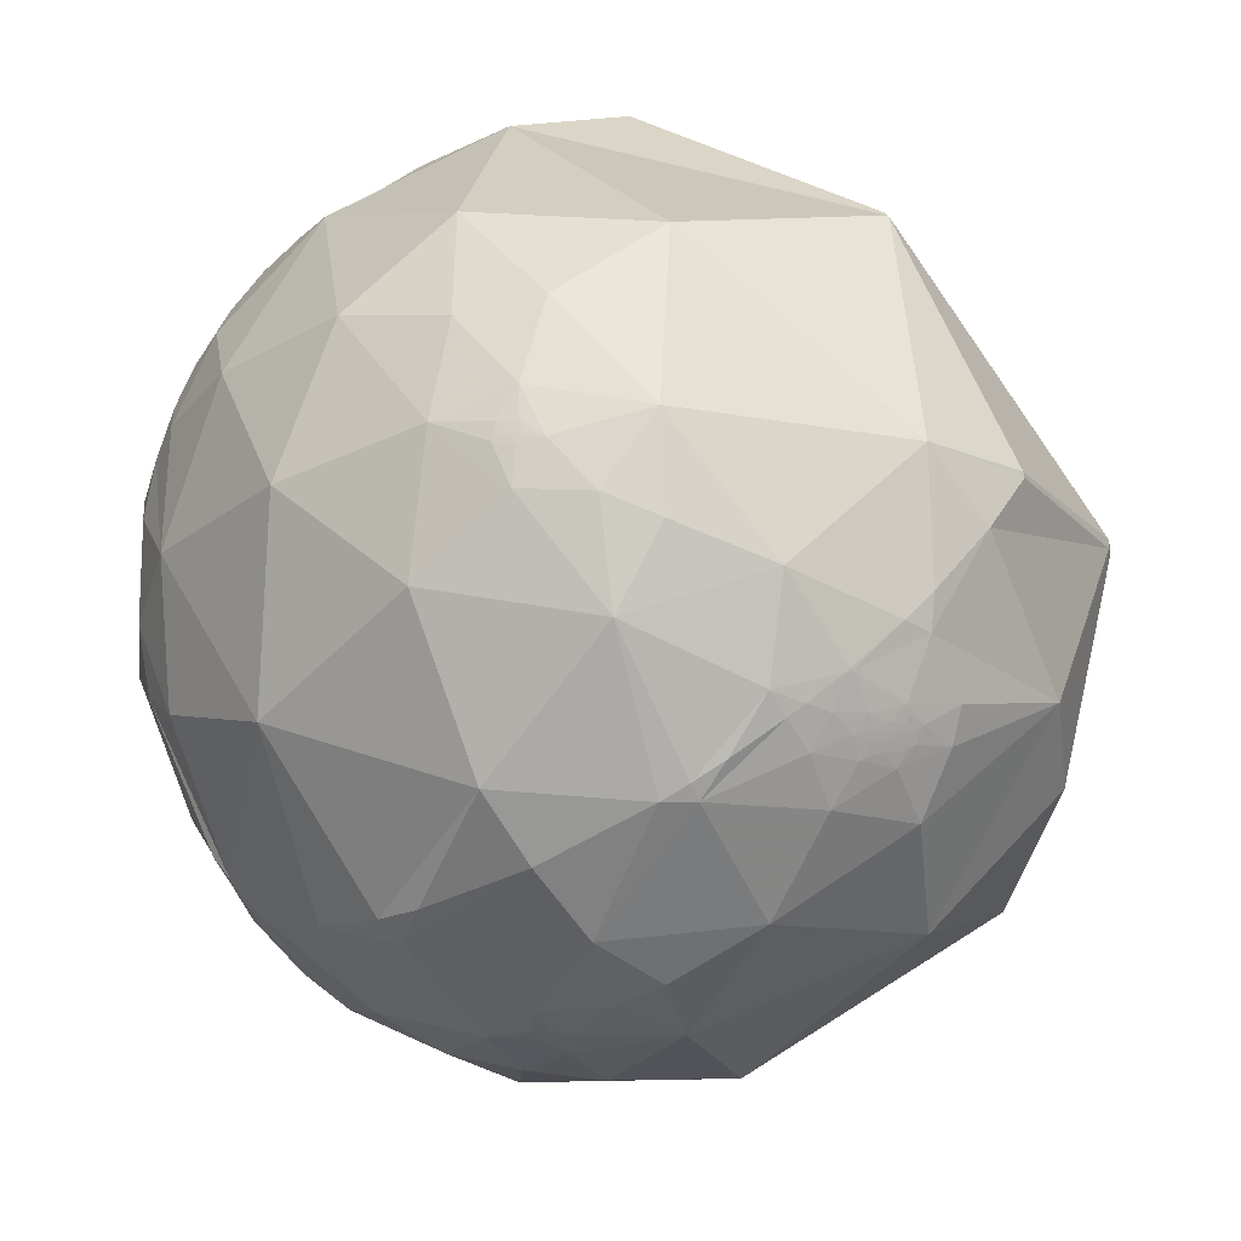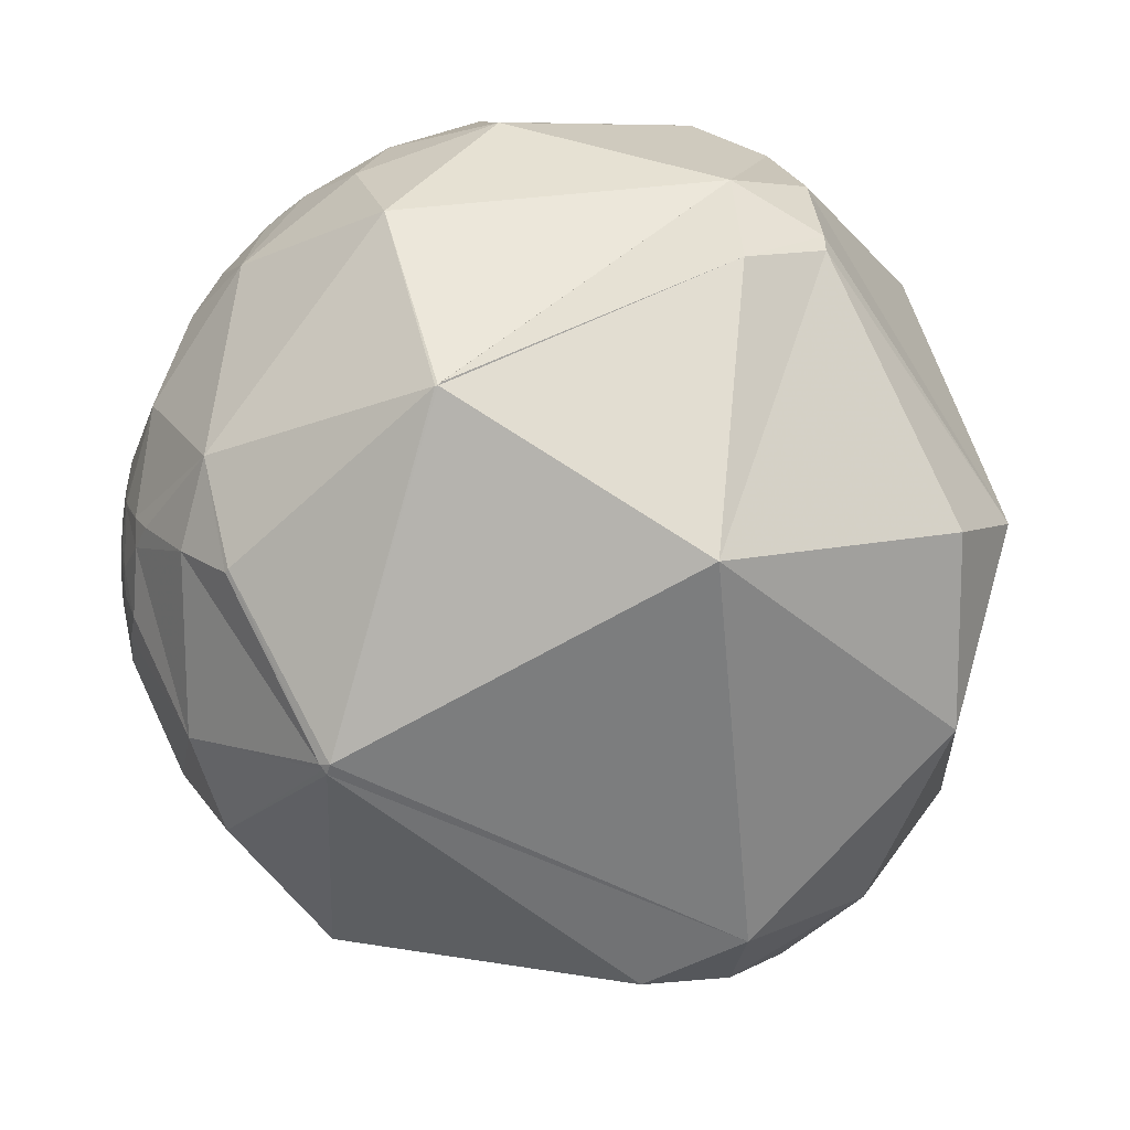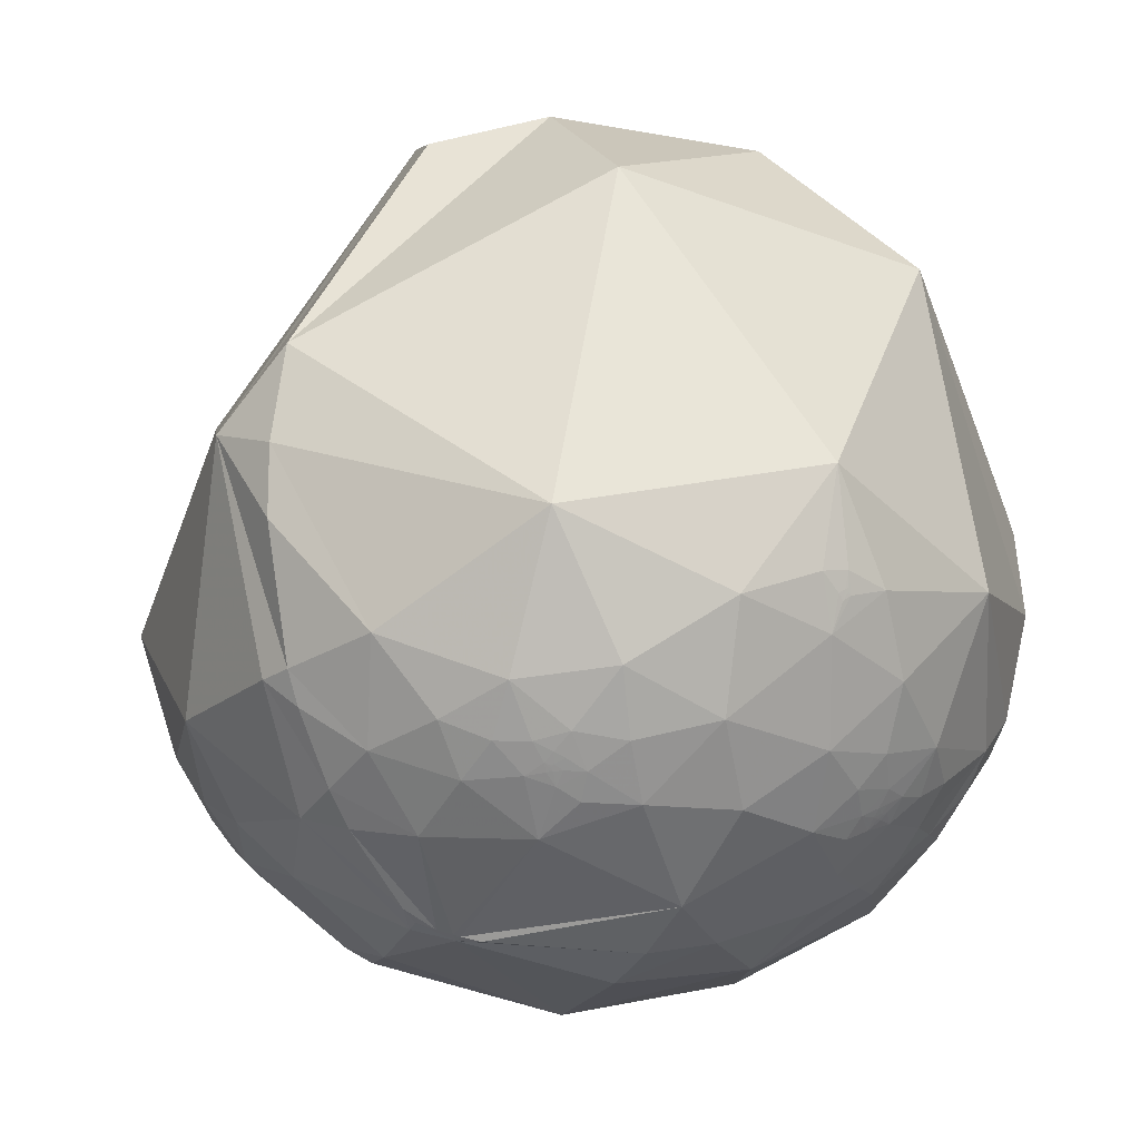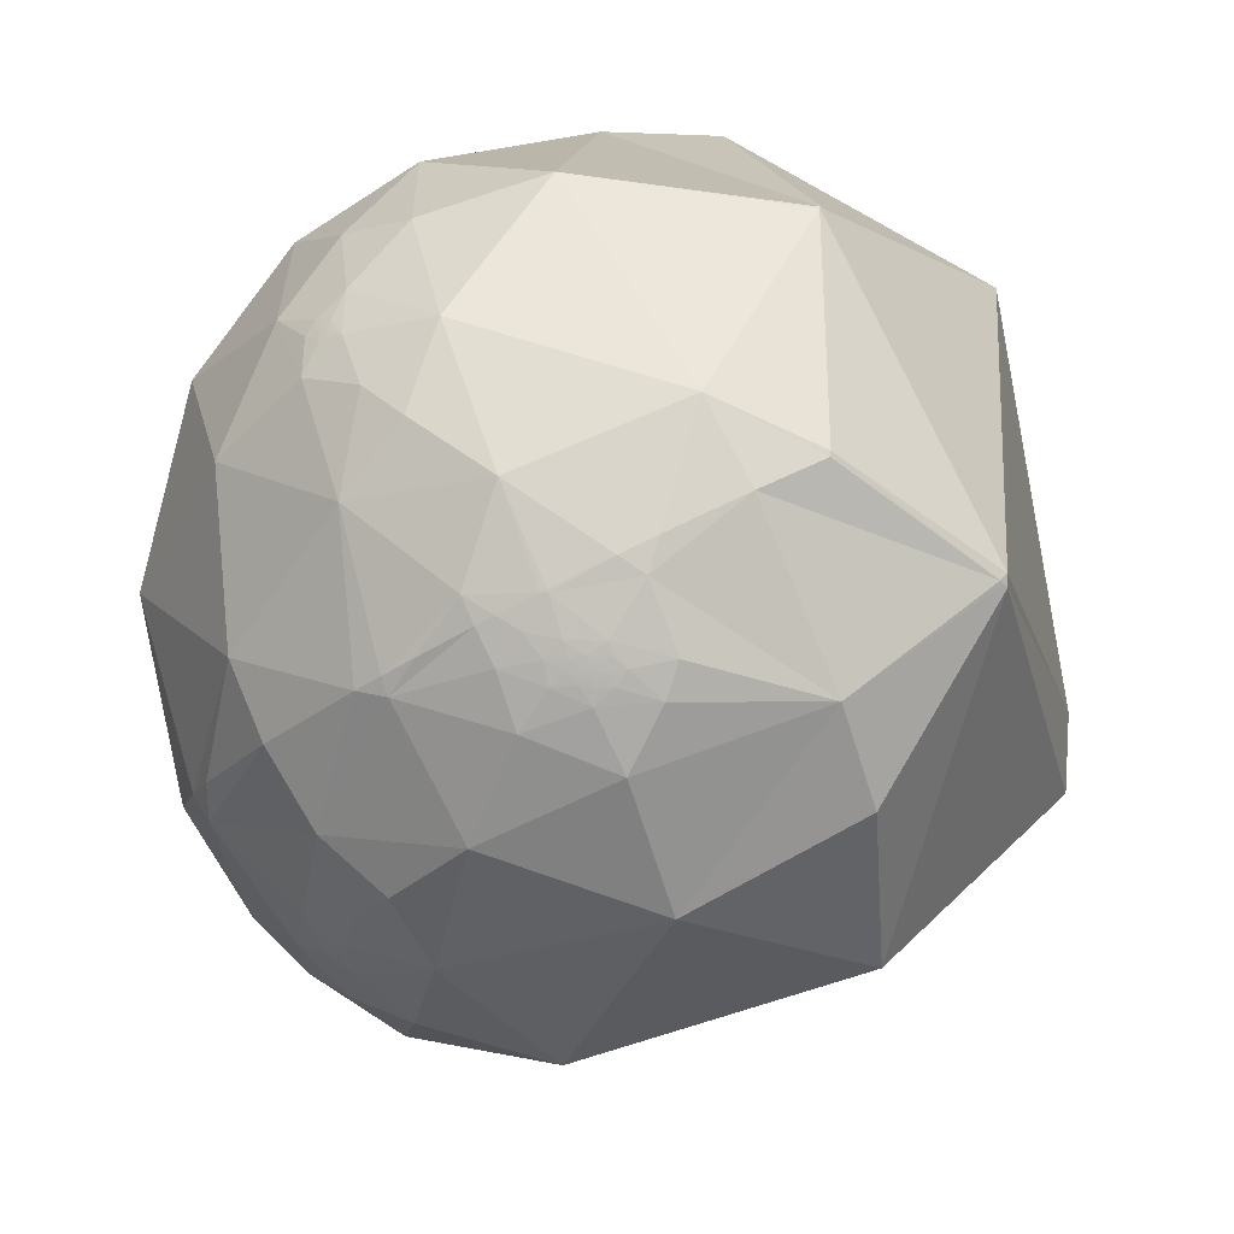
<metadata>
{"format":"obj","ext":"obj","renderer":"f3d","projection":"perspective","resolution":1024,"background":"white","views":[{"elev":23.5,"azim":53.2,"up":"+Z"},{"elev":42.2,"azim":161.6,"up":"+Z"},{"elev":-21.9,"azim":-127.0,"up":"+Y"},{"elev":13.9,"azim":85.9,"up":"+Z"}]}
</metadata>
<code>
v -0.499 0.1637 0.851
v 0.8322 0.3072 0.4616
v -0.2417 0.7599 -0.6035
v -0.009363 -0.8977 -0.4405
v 0.9507 -0.2528 0.1797
v 0.9474 -0.2998 0.1119
v 0.9679 -0.2148 0.1309
v 0.9691 -0.1811 0.1671
v 0.9028 -0.3588 0.2372
v 0.7307 -0.5727 0.3716
v 0.6166 -0.7854 0.0549
v 0.8716 -0.4885 0.04204
v 0.9598 -0.02983 0.2789
v 0.8512 -0.2878 0.439
v 0.947 -0.2042 0.2479
v 0.947 0.3188 0.03895
v 0.9906 0.02438 0.1344
v 0.7224 0.6566 0.2168
v 0.3859 0.3436 0.8562
v 0.8117 0.07742 0.5789
v -0.2675 -0.7654 0.5853
v -0.004026 -0.6622 0.7493
v 0.02508 -0.4103 0.9116
v -0.4219 -0.4281 0.7992
v 0.6136 -0.3826 0.6908
v 0.4387 -0.8089 0.3915
v 0.07906 -0.87 0.4867
v 0.1811 -0.9805 0.07649
v 0.341 -0.4293 0.8363
v 0.3497 -0.1584 0.9234
v -0.2405 -0.9346 0.262
v -0.04375 0.7685 0.6383
v -0.3564 -0.02356 0.934
v -0.6391 -0.4897 0.593
v -0.4871 -0.6492 0.5842
v -0.8174 0.4966 0.2919
v -0.8925 -0.2583 0.3699
v -0.4396 -0.7879 0.4312
v -0.7704 -0.6371 0.02466
v -0.6502 -0.7531 -0.1003
v -0.4326 -0.8979 -0.08187
v -0.6416 -0.7618 0.0895
v -0.5465 -0.8027 0.2387
v -0.7551 -0.5643 0.3337
v -0.8584 -0.4906 0.1499
v -0.7699 -0.6124 0.1796
v -0.8909 -0.449 -0.06875
v -0.9374 -0.3463 0.0368
v -0.9264 -0.3735 -0.0471
v -0.9201 -0.3866 -0.06294
v 0.9908 -0.06679 0.1179
v 0.9807 -0.1005 0.1674
v 0.9856 -0.09522 0.1396
v -0.9421 -0.3288 -0.06552
v -0.7172 -0.6814 0.146
v -0.9307 -0.3612 -0.0576
v -0.9281 -0.3684 -0.05398
v -0.927 -0.3708 -0.05717
v 0.2303 -0.5645 0.7926
v 0.5216 -0.6403 0.5638
v 0.4502 -0.6333 0.6295
v 0.3325 -0.6897 0.6433
v 0.4666 -0.5839 0.6643
v 0.4259 -0.5547 0.7148
v 0.4359 -0.6128 0.6592
v -0.5959 -0.6802 0.4269
v -0.6726 -0.6006 0.4322
v -0.6662 -0.6998 0.2579
v -0.6664 -0.6992 0.2589
v -0.666 -0.7003 0.2568
v -0.666 -0.7 0.2577
v -0.6268 -0.7552 0.1919
v 0.4836 -0.5969 0.6402
v 0.4802 -0.6002 0.6397
v 0.4831 -0.5982 0.6393
v 0.4779 -0.5963 0.645
v 0.4789 -0.5953 0.6451
v 0.4775 -0.595 0.6465
v -0.6678 -0.6939 0.2693
v -0.6694 -0.6986 0.2526
v -0.6626 -0.7037 0.2565
v -0.6635 -0.7023 0.2577
v -0.6639 -0.7023 0.257
v -0.664 -0.7019 0.2579
v -0.6647 -0.7014 0.2573
v -0.6635 -0.7017 0.2596
v -0.6556 -0.7078 0.2631
v -0.6415 -0.7061 0.2999
v -0.6913 -0.6604 0.2932
v 0.479 -0.5962 0.6443
v 0.481 -0.5967 0.6423
v 0.4881 -0.5925 0.6409
v 0.4813 -0.5939 0.6447
v -0.6848 -0.6818 0.2574
v -0.6642 -0.7095 0.2354
v -0.6596 -0.7083 0.2516
v -0.6808 -0.6935 0.2356
v -0.6392 -0.7306 0.2401
v -0.6645 -0.7022 0.2554
v -0.6604 -0.7054 0.2577
v -0.6661 -0.6998 0.2581
v -0.6655 -0.7004 0.2581
v -0.6652 -0.7013 0.2565
v 0.4841 -0.5974 0.6393
v 0.4851 -0.5963 0.6396
v 0.4761 -0.5986 0.6442
v 0.4847 -0.5984 0.638
v 0.4874 -0.6057 0.6289
v 0.4664 -0.6083 0.6423
v 0.4791 -0.5985 0.6421
v -0.6707 -0.7151 0.1968
v -0.6745 -0.6453 0.3588
v 0.5178 -0.5632 0.644
v 0.4833 -0.5879 0.6487
v 0.4677 -0.5979 0.651
v 0.6299 -0.5299 0.5678
v -0.7127 -0.6608 0.2355
v -0.0727 0.9573 -0.2799
v 0.7024 0.441 -0.5587
v 0.9752 -0.2062 0.08096
v 0.9944 -0.06896 -0.08062
v 0.9905 -0.1285 0.04884
v 0.9651 -0.2617 -0.005352
v 0.9983 -0.001776 0.05828
v 0.9283 0.02532 -0.3711
v 0.9007 0.3935 -0.184
v 0.6064 -0.1643 -0.778
v 0.4314 -0.8419 -0.3242
v 0.7369 -0.6259 -0.2555
v 0.7462 -0.4119 -0.5231
v 0.5448 -0.4508 -0.707
v 0.2709 -0.4681 -0.8411
v 0.439 -0.5742 -0.6911
v 0.02928 -0.7139 -0.6996
v 0.2938 -0.6575 -0.6938
v 0.2243 -0.7738 -0.5924
v -0.0761 0.02023 -0.9969
v -0.04518 -0.931 -0.3623
v -0.142 -0.9895 -0.02793
v -0.7304 -0.2617 -0.6309
v -0.7097 0.5443 -0.4472
v -0.08598 -0.4854 -0.8701
v -0.3784 -0.4575 -0.8047
v -0.2158 -0.7886 -0.5758
v -0.247 -0.6475 -0.7209
v -0.4053 -0.8121 -0.4198
v -0.7518 -0.6192 -0.2268
v -0.5781 -0.7608 -0.2949
v -0.5607 -0.564 -0.6062
v -0.7116 -0.5429 -0.446
v -0.4132 -0.6173 -0.6695
v -0.8689 -0.4073 -0.2814
v -0.924 -0.3745 -0.07727
v -0.9839 -0.13 -0.1226
v -0.9316 -0.3414 -0.1244
v 0.9923 -0.08945 0.0853
v -0.929 -0.3644 -0.06413
v -0.377 -0.7163 -0.5872
v 0.7877 -0.4954 -0.3662
v 0.9069 -0.35 -0.2346
v 0.4709 -0.6796 -0.5625
v 0.5638 -0.6188 -0.547
v 0.5645 -0.6403 -0.5209
v -0.5253 -0.7029 -0.4797
v -0.5251 -0.7031 -0.4794
v -0.5257 -0.7033 -0.4785
v -0.5249 -0.7023 -0.4808
v 0.5983 -0.6092 -0.5205
v 0.5984 -0.6098 -0.5197
v 0.5975 -0.6104 -0.52
v 0.595 -0.612 -0.521
v 0.5969 -0.6087 -0.5228
v 0.5954 -0.6066 -0.5268
v 0.5961 -0.6071 -0.5255
v 0.5951 -0.6079 -0.5257
v -0.5206 -0.698 -0.4917
v -0.5317 -0.7006 -0.4759
v -0.5233 -0.7056 -0.4778
v -0.5225 -0.7058 -0.4783
v -0.5221 -0.7072 -0.4767
v -0.524 -0.7047 -0.4785
v -0.5228 -0.7053 -0.4787
v -0.5301 -0.6638 -0.5277
v -0.477 -0.7172 -0.5081
v -0.5111 -0.7131 -0.48
v -0.5215 -0.7117 -0.4706
v -0.5248 -0.7053 -0.4766
v 0.5959 -0.6079 -0.5248
v 0.5981 -0.606 -0.5245
v 0.6027 -0.6054 -0.5199
v -0.5053 -0.7355 -0.4513
v -0.5459 -0.6812 -0.4878
v -0.5354 -0.7107 -0.4563
v -0.5539 -0.6915 -0.4638
v -0.5191 -0.7093 -0.4769
v -0.525 -0.7029 -0.4799
v -0.5244 -0.7036 -0.4795
v -0.5249 -0.7044 -0.4779
v 0.5994 -0.6088 -0.5197
v 0.5932 -0.6099 -0.5254
v 0.5885 -0.6082 -0.5327
v 0.5983 -0.6108 -0.5186
v 0.5971 -0.6185 -0.5109
v 0.5838 -0.6181 -0.5265
v 0.5763 -0.5649 -0.5906
v 0.6016 -0.6003 -0.527
v 0.595 -0.6102 -0.5231
v -0.5154 -0.7589 -0.3981
v -0.5628 -0.7127 -0.4186
v -0.5909 -0.6497 -0.4782
v -0.4744 -0.6595 -0.5831
v 0.6316 -0.5801 -0.5144
v 0.6006 -0.6596 -0.4519
v 0.5928 -0.5949 -0.5428
v 0.7089 -0.5612 -0.4273
v -0.6458 -0.664 -0.3769
v 0.9842 -0.1539 0.088
v 0.9882 -0.1287 0.08246
v 0.9857 -0.1069 0.1306
v 0.9893 -0.09732 0.1084
v 0.9859 -0.1349 0.09946
v 0.989 -0.1129 0.09598
v 0.9876 -0.1104 0.112
v 0.9858 -0.1245 0.113
v 0.9759 -0.172 0.134
v 0.9801 -0.1402 0.1408
v 0.9835 -0.1314 0.1245
v 0.9785 -0.1745 0.1101
v 0.983 -0.1503 0.1059
v 0.9814 -0.1491 0.1206
v 0.984 -0.139 0.1113
v 0.9837 -0.136 0.1173
v 0.9853 -0.101 0.1381
v 0.9844 -0.1009 0.144
v 0.9906 -0.1051 0.08708
v 0.9904 -0.113 0.07994
v 0.7198 -0.4517 0.5272
v -0.5213 -0.7054 -0.4802
v -0.2902 0.2291 0.9291
v 0.3782 0.3404 0.8608
v 0.386 0.3409 0.8572
v 0.3916 0.3411 0.8546
v 0.8257 0.3091 0.4719
v 0.8944 0.1651 0.4157
v 0.9374 -0.00641 0.3483
v 0.9457 -0.083 0.3142
v 0.9449 -0.2068 0.2536
v 0.9439 -0.2192 0.2471
v 0.9324 -0.2981 0.2044
v 0.9244 -0.3343 0.1838
v 0.8897 -0.4408 0.1189
v 0.8617 -0.5012 0.07909
v 0.834 -0.5499 0.04495
v 0.6856 -0.7219 -0.0944
v 0.4901 -0.8418 -0.2261
v 0.4032 -0.8731 -0.2739
v 0.2413 -0.9051 -0.3501
v 0.02654 -0.9027 -0.4295
v -0.03655 -0.913 -0.4064
v -0.05781 -0.9236 -0.3791
v -0.06689 -0.9277 -0.3672
v -0.09289 -0.9385 -0.3326
v -0.2806 -0.9583 -0.05368
v -0.3541 -0.9324 0.0725
v -0.4455 -0.8597 0.25
v -0.4896 -0.7993 0.3486
v -0.5222 -0.7359 0.4309
v -0.5472 -0.6687 0.5034
v -0.5717 -0.5675 0.5925
v -0.5838 -0.477 0.657
v -0.5886 -0.3823 0.7123
v -0.5658 -0.1047 0.8179
v -0.5145 0.1143 0.8499
v -0.6333 0.6377 0.4385
v -0.5771 0.8151 0.0505
v -0.392 0.8352 -0.3858
v -0.02165 -0.8773 -0.4794
v -0.07976 -0.7545 -0.6515
v -0.1041 -0.6892 -0.7171
v -0.1469 -0.5502 -0.822
v -0.1645 -0.4823 -0.8604
v -0.2207 -0.2017 -0.9542
v -0.2422 -0.04802 -0.969
v -0.2624 0.1697 -0.9499
v 0.7398 0.6401 0.2074
v 0.735 0.6481 0.1993
v 0.73 0.6563 0.191
v 0.1462 0.9085 -0.3914
v -0.08543 0.8431 -0.5309
f 1 239 32 274
f 254 253 11
f 260 259 138
f 239 240 19 32
f 184 158 146
f 243 2 285 18
f 25 20 30
f 21 24 35
f 240 241 19
f 227 230 232
f 79 94 80
f 289 3 276 118
f 80 70 69
f 241 242 19
f 172 189 190
f 44 45 46
f 250 249 9
f 168 169 170
f 242 243 18 19
f 113 60 116
f 69 101 102
f 243 242 20
f 2 243 20 244
f 289 288 119 137
f 24 22 23
f 239 1 273 33
f 271 270 24 33
f 242 241 30 20
f 280 279 145
f 241 240 33 30
f 123 122 120
f 258 4 277 134 136
f 240 239 33
f 248 249 5 15
f 276 275 118
f 197 196 167
f 121 122 123
f 27 21 31
f 82 81 86
f 285 286 18
f 286 287 18
f 177 186 193
f 127 125 130
f 287 288 118 18
f 270 269 35 24
f 270 271 34
f 288 289 118
f 228 229 230
f 3 289 137 284
f 247 248 15
f 76 77 78
f 288 287 119
f 287 286 126 119
f 60 10 116
f 286 285 16 126
f 114 93 92
f 8 52 15
f 255 256 128
f 176 184 185
f 257 256 28 138
f 285 2 244 16
f 78 93 114
f 29 25 30
f 275 274 32 118
f 127 132 137
f 1 274 36 273
f 275 276 141 36
f 274 275 36
f 215 129 213
f 159 129 215
f 119 127 137
f 276 3 284 141
f 273 272 33
f 254 255 128 129
f 183 192 210
f 127 130 131
f 4 258 138 259
f 133 205 161
f 272 271 33
f 26 10 60
f 39 47 147
f 258 257 138
f 63 114 113
f 256 255 11 28
f 102 101 71
f 246 247 15 13
f 255 254 11
f 246 245 20 14
f 259 260 144 278 277
f 253 252 10 11
f 161 162 163
f 252 251 9 10
f 62 64 59
f 244 245 13 16
f 251 250 9
f 226 225 230
f 224 221 222
f 105 104 107
f 264 265 43 41
f 249 248 9
f 149 150 140
f 249 250 6 5
f 248 247 14 9
f 109 106 115
f 247 246 14
f 250 251 12 6
f 245 244 20
f 269 268 35
f 251 252 12
f 146 148 208
f 245 246 13
f 145 144 158
f 89 112 44
f 266 265 31 38
f 252 253 12
f 253 254 129 12
f 16 125 126
f 256 257 128
f 166 197 181
f 257 258 136 128
f 268 267 38 35
f 217 228 120
f 267 266 38
f 265 264 31
f 187 186 177
f 264 263 139 31
f 263 262 138 139
f 209 208 148
f 262 261 138
f 122 121 124
f 261 260 138
f 4 259 277
f 63 65 115
f 260 261 146 144
f 261 262 41 146
f 262 263 41
f 263 264 41
f 265 266 43
f 112 89 88
f 73 104 105
f 266 267 66 43
f 267 268 66
f 121 16 124
f 268 269 34 66
f 269 270 34
f 271 272 37 34
f 73 75 104
f 272 273 36 37
f 284 283 140 141
f 283 282 143 140
f 282 281 143
f 203 202 190
f 281 280 145 143
f 44 117 89
f 153 155 47
f 132 131 133
f 24 21 22
f 16 17 124
f 279 278 144 145
f 76 78 106
f 277 278 134
f 203 163 204
f 278 279 134
f 279 280 142 134
f 189 173 206
f 128 136 161
f 280 281 142
f 281 282 137 142
f 167 176 238
f 112 88 66
f 282 283 137
f 107 108 92
f 70 99 103
f 39 42 55
f 283 284 137
f 22 27 62
f 29 30 23
f 5 6 7
f 7 6 120
f 5 7 8
f 5 8 15
f 34 44 67
f 8 7 225
f 160 159 130
f 70 71 68
f 19 18 32
f 10 9 14
f 135 134 132
f 13 15 52
f 25 64 113
f 16 13 17
f 53 52 234
f 17 13 52
f 31 21 38
f 10 14 237
f 103 99 85
f 22 21 27
f 156 235 236
f 28 27 31
f 20 25 14
f 17 51 124
f 80 96 99
f 87 79 86
f 14 25 237
f 173 200 201
f 26 27 28
f 197 167 238
f 27 26 62
f 163 162 204
f 26 28 11
f 191 209 193
f 25 29 64
f 23 30 33
f 29 23 59
f 21 35 38
f 44 46 117
f 33 24 23
f 52 219 234
f 42 39 40
f 40 39 147
f 42 40 41
f 43 42 41
f 18 118 32
f 42 43 72
f 110 91 106
f 37 44 34
f 44 37 45
f 45 37 48
f 46 45 39
f 92 108 113
f 49 50 47
f 65 64 62
f 50 49 58
f 185 195 238
f 47 50 153
f 107 104 75
f 49 47 48
f 73 74 75
f 47 39 45
f 83 84 85
f 47 45 48
f 51 52 53
f 52 51 17
f 36 154 37
f 51 53 219
f 214 162 205
f 52 8 226
f 140 150 152
f 117 46 55
f 48 54 49
f 138 28 139
f 125 121 160
f 61 108 109
f 54 48 154
f 54 153 157
f 49 54 56
f 46 39 55
f 56 54 157
f 191 184 146
f 188 172 200
f 49 56 57
f 57 56 58
f 132 133 135
f 49 57 58
f 98 95 111
f 10 26 11
f 50 58 157
f 114 63 115
f 59 23 22
f 197 166 165
f 59 22 62
f 80 94 97
f 60 61 62
f 166 164 165
f 165 164 196
f 61 60 108
f 62 61 65
f 60 62 26
f 63 64 65
f 64 63 113
f 66 34 67
f 66 67 112
f 185 238 176
f 43 66 88
f 172 188 189
f 71 70 102
f 72 43 98
f 68 71 101
f 222 221 218
f 131 130 205
f 70 68 69
f 42 72 111
f 74 73 91
f 75 74 107
f 77 76 90
f 78 77 93
f 195 180 238
f 42 111 55
f 70 80 99
f 80 69 79
f 81 82 83
f 52 226 219
f 83 82 84
f 81 83 99
f 58 56 157
f 84 82 86
f 185 186 195
f 85 84 86
f 83 85 99
f 79 87 88
f 180 179 238
f 88 87 98
f 179 182 238
f 79 88 89
f 94 79 89
f 111 117 55
f 159 160 129
f 93 90 91
f 90 93 77
f 181 187 198
f 65 61 109
f 91 90 106
f 93 91 92
f 73 105 92
f 95 96 80
f 106 74 110
f 96 95 98
f 95 80 97
f 95 97 111
f 98 87 96
f 96 87 100
f 203 213 163
f 99 96 81
f 216 150 210
f 209 148 216
f 100 87 86
f 96 100 81
f 199 168 190
f 101 69 68
f 102 70 85
f 69 102 86
f 100 86 81
f 85 70 103
f 102 85 86
f 69 86 79
f 94 89 117
f 76 106 90
f 108 107 74
f 107 92 105
f 106 109 74
f 169 199 202
f 74 109 108
f 152 147 47
f 78 114 115
f 59 64 29
f 106 78 115
f 168 171 172
f 110 74 91
f 98 111 72
f 111 97 117
f 235 156 222
f 88 98 43
f 231 232 230
f 92 113 114
f 113 108 60
f 152 155 154
f 65 109 115
f 112 67 44
f 116 25 113
f 25 116 237
f 203 190 212
f 116 10 237
f 200 207 171
f 120 6 123
f 7 120 228
f 121 123 160
f 124 51 156
f 16 121 125
f 122 218 217
f 208 191 146
f 126 125 119
f 184 183 211
f 119 125 127
f 129 128 213
f 127 131 132
f 186 180 195
f 133 131 205
f 134 135 136
f 136 135 161
f 139 28 31
f 91 73 92
f 141 140 154
f 190 206 212
f 137 132 142
f 142 132 134
f 143 145 151
f 36 141 154
f 148 41 40
f 154 140 152
f 224 222 223
f 41 148 146
f 148 40 147
f 144 146 158
f 140 143 149
f 128 161 213
f 201 200 204
f 150 149 210
f 124 156 122
f 143 151 149
f 229 221 231
f 149 151 211
f 147 152 150
f 185 191 186
f 178 181 182
f 147 150 216
f 155 153 54
f 155 54 154
f 178 179 180
f 152 47 155
f 193 209 194
f 156 51 220
f 228 217 229
f 157 153 50
f 145 158 151
f 135 133 161
f 129 160 12
f 177 194 192
f 162 161 205
f 161 163 213
f 166 198 187
f 166 167 164
f 167 166 177
f 164 167 196
f 169 168 199
f 202 171 170
f 170 169 202
f 168 170 171
f 172 171 207
f 168 172 190
f 175 174 188
f 173 174 175
f 174 173 189
f 189 206 190
f 173 175 200
f 177 176 167
f 184 211 158
f 176 177 192
f 179 178 182
f 178 180 187
f 181 178 187
f 182 181 238
f 176 183 184
f 183 176 192
f 234 233 53
f 180 186 187
f 189 188 174
f 184 191 185
f 193 186 191
f 173 201 206
f 177 193 194
f 192 194 210
f 229 217 221
f 187 177 166
f 165 196 197
f 166 181 198
f 181 197 238
f 202 203 171
f 171 203 204
f 158 211 151
f 175 188 200
f 190 202 199
f 204 200 171
f 201 204 162
f 207 200 172
f 191 208 209
f 210 194 209
f 211 183 149
f 212 206 214
f 212 213 203
f 213 212 215
f 201 162 214
f 201 214 206
f 205 130 212
f 149 183 210
f 159 215 130
f 209 216 210
f 216 148 147
f 218 122 236
f 217 218 221
f 122 217 120
f 51 219 220
f 220 219 223
f 221 224 231
f 8 225 226
f 156 220 222
f 219 226 227
f 224 223 219
f 224 219 227
f 226 230 227
f 224 232 231
f 156 236 122
f 232 224 227
f 222 218 236
f 229 231 230
f 233 234 219
f 53 233 219
f 236 235 222
f 37 154 48
f 97 94 117
f 123 6 12
f 160 123 12
f 125 160 130
f 215 212 130
f 214 205 212
f 225 7 228
f 225 228 230
f 222 220 223

</code>
